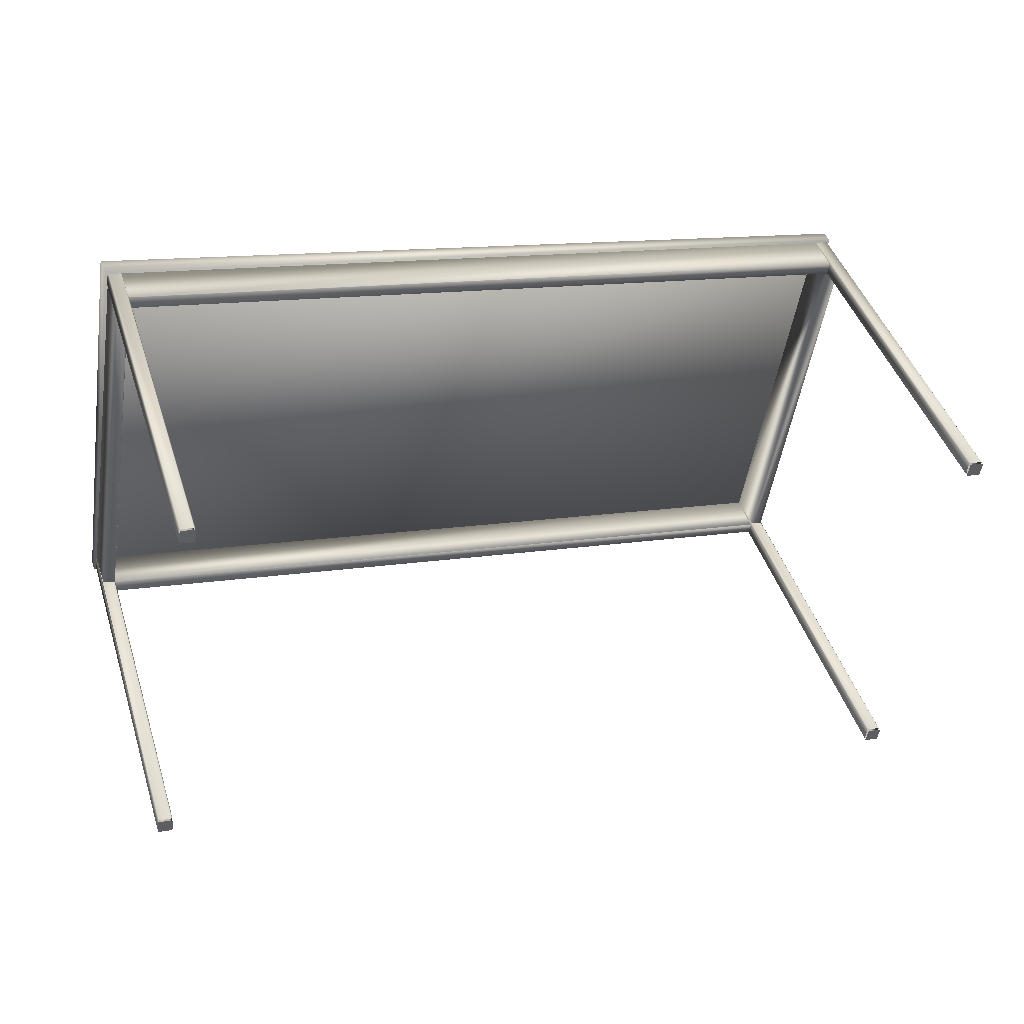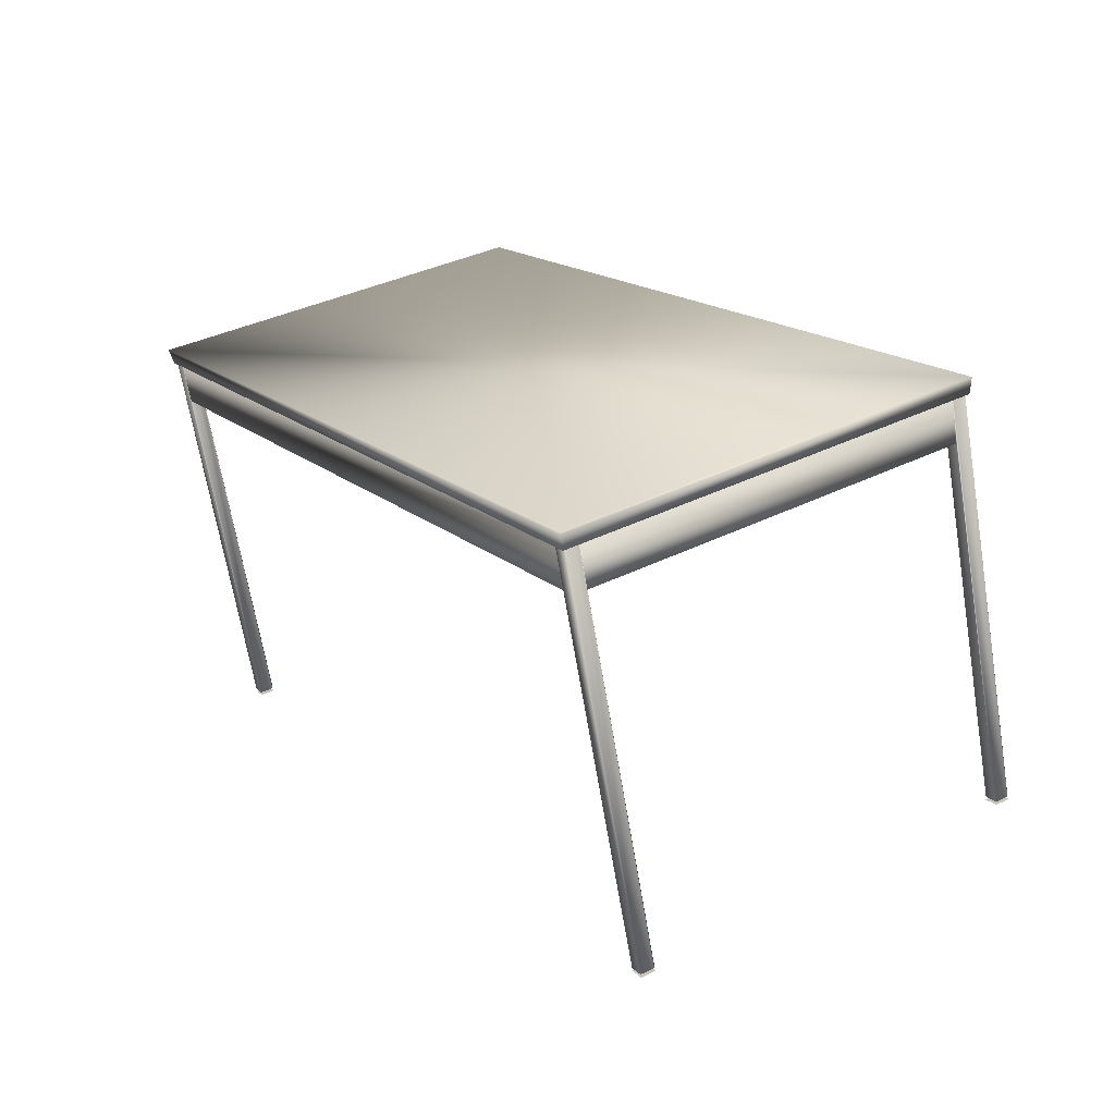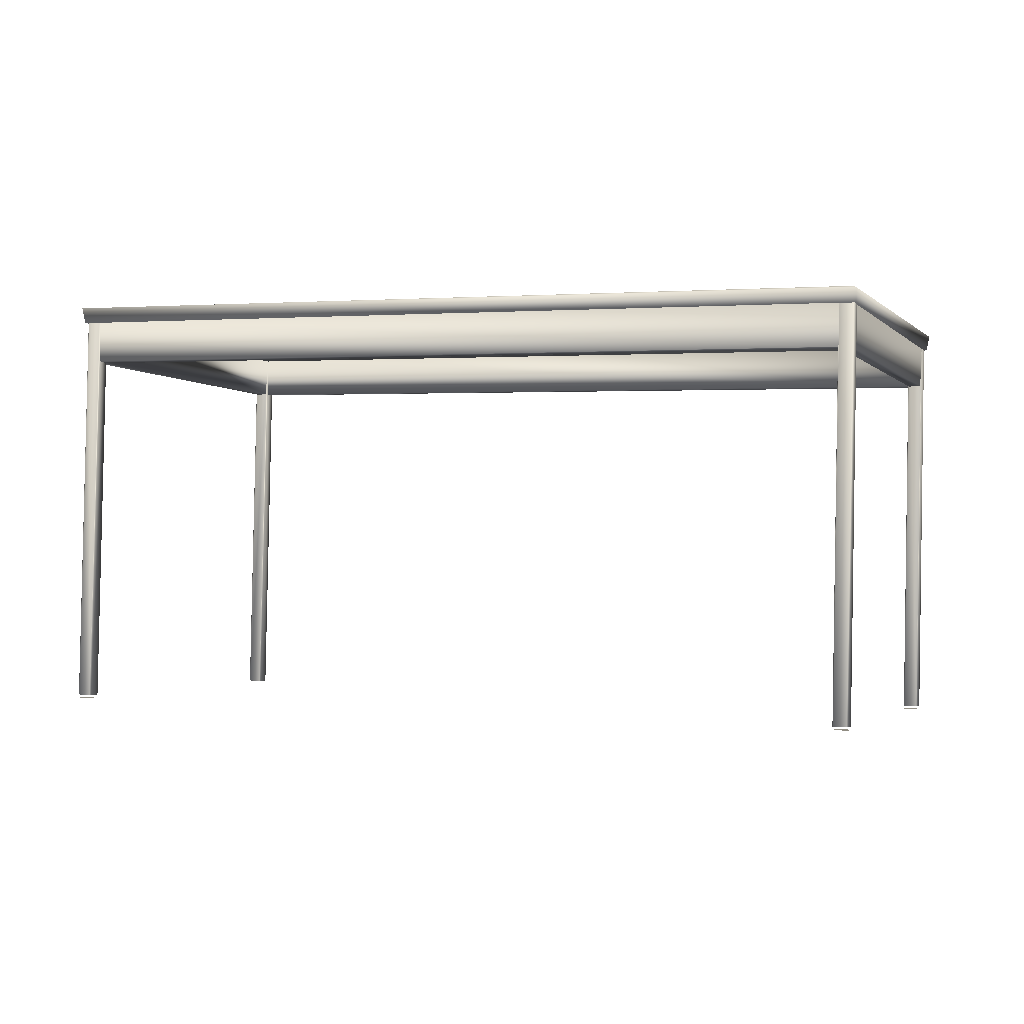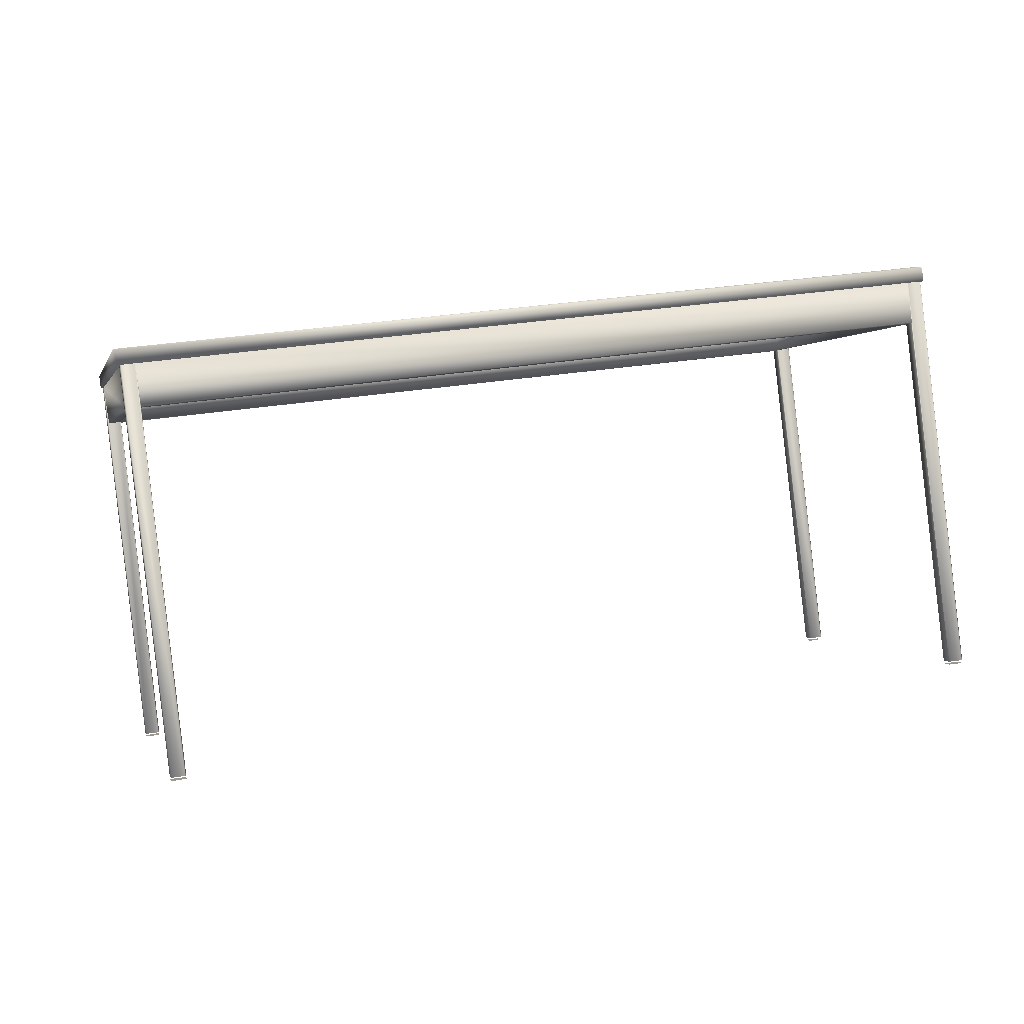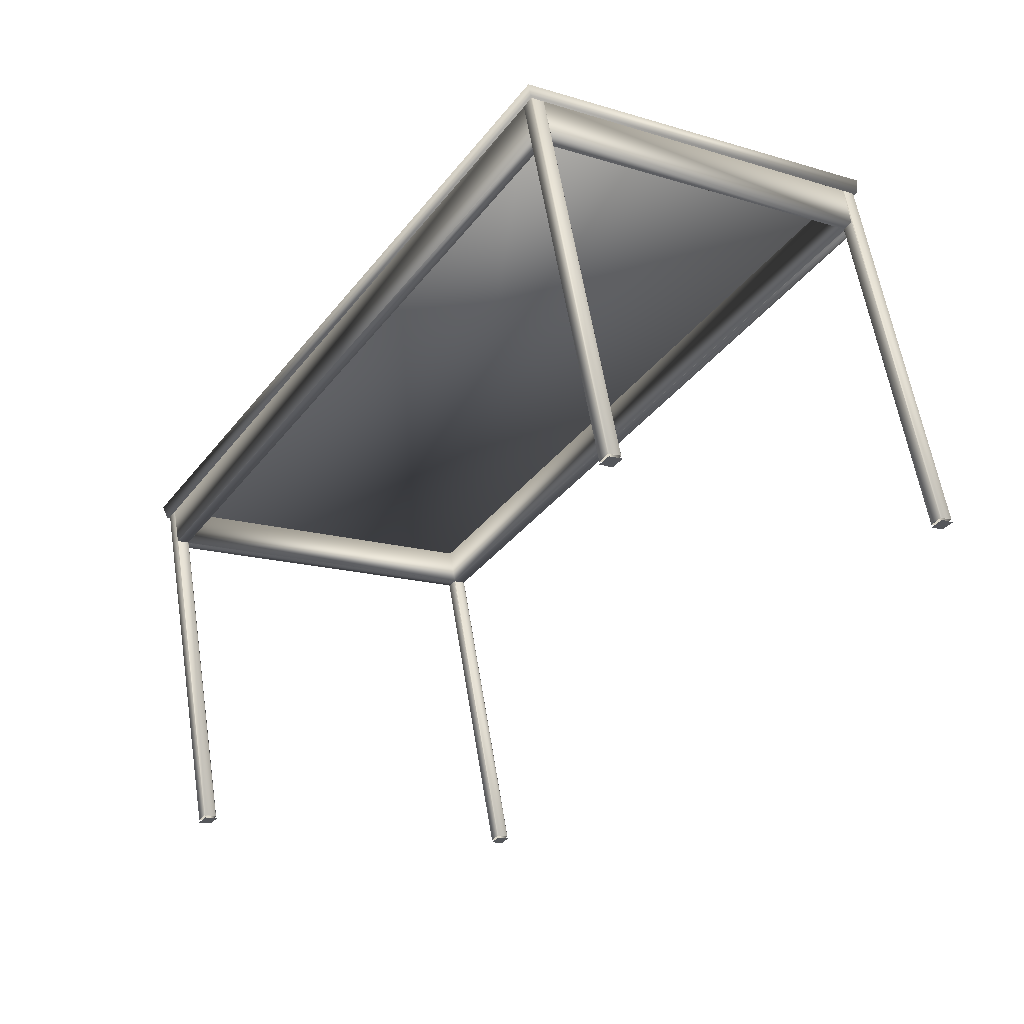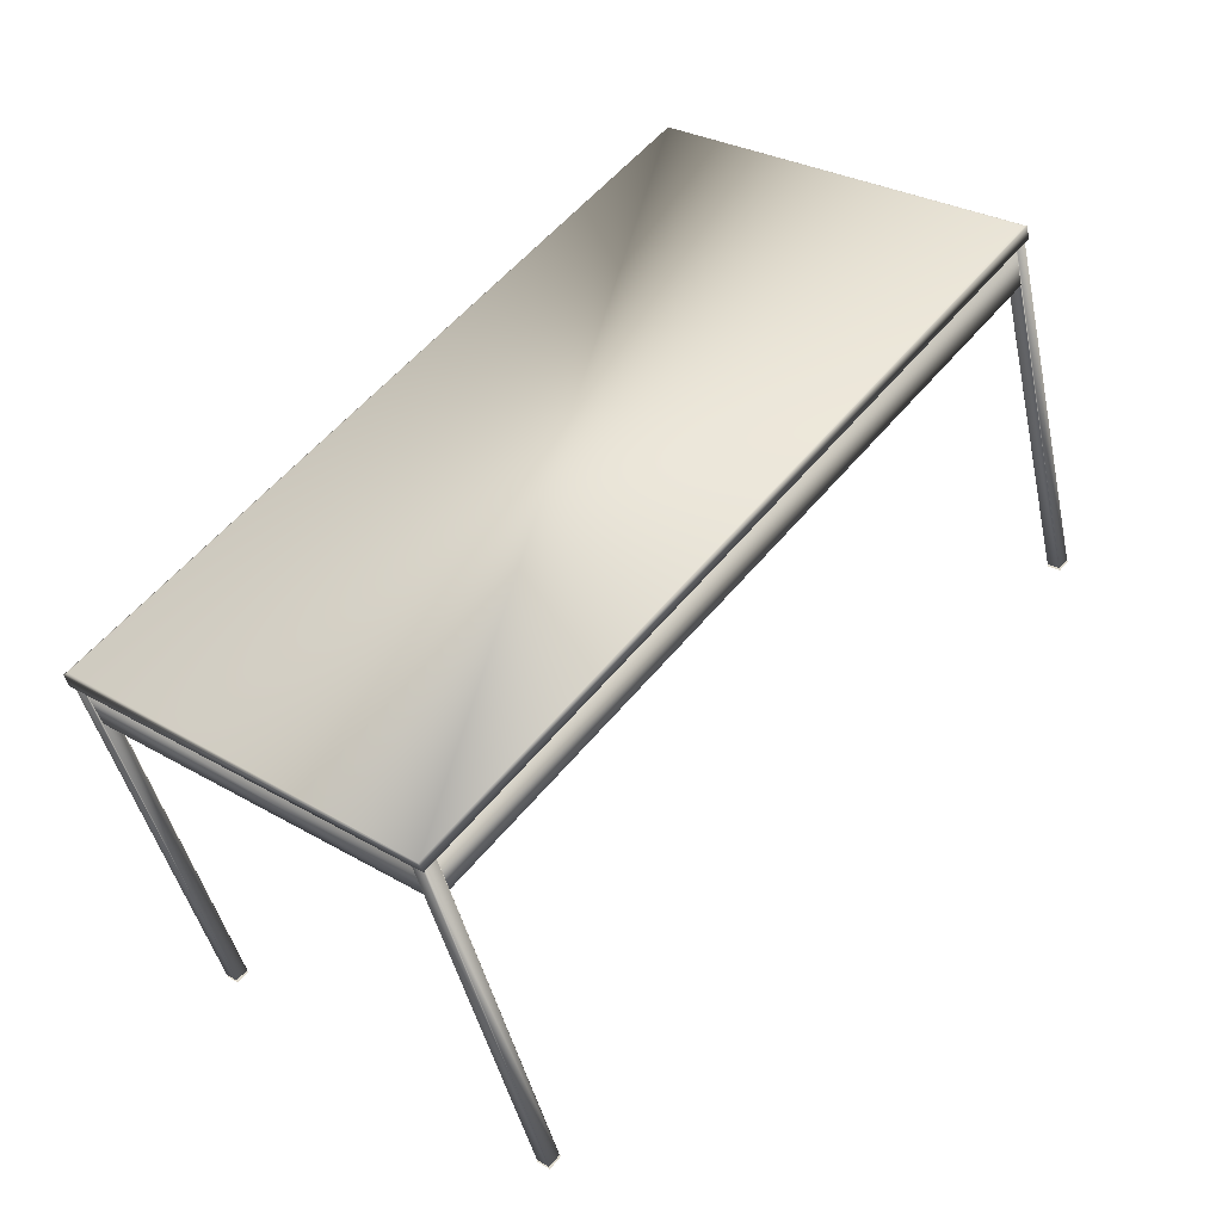
<metadata>
{"format":"obj","ext":"obj","renderer":"f3d","projection":"perspective","resolution":1024,"background":"white","views":[{"elev":29.7,"azim":157.6,"up":"+Y"},{"elev":12.5,"azim":-115.3,"up":"+Z"},{"elev":11.8,"azim":25.0,"up":"+Z"},{"elev":13.8,"azim":-9.3,"up":"+Z"},{"elev":-39.1,"azim":-116.9,"up":"+Z"},{"elev":49.2,"azim":-46.6,"up":"+Z"}]}
</metadata>
<code>
v 0.5509 0.4967 0.2627
v 0.6051 0.3497 -0.3792
v 0.5977 -0.1226 0.4086
v 0.6534 -0.2902 -0.2285
v 0.6036 0.3702 -0.3845
v 0.6519 -0.2697 -0.2339
v 0.5992 -0.143 0.4141
v 0.5493 0.5175 0.2586
v 0.55 0.496 0.2638
v 0.5966 -0.1215 0.4092
v 0.5474 0.5189 0.2574
v 0.6016 0.3719 -0.3846
v 0.5492 0.4948 0.263
v 0.5957 -0.121 0.408
v 0.6499 -0.268 -0.2339
v 0.5976 -0.1451 0.4137
v 0.6035 0.3476 -0.3794
v 0.6518 -0.2922 -0.2287
v 0.6288 -0.27 -0.2357
v 0.5805 0.3699 -0.3864
v 0.5263 0.517 0.256
v 0.5281 0.4929 0.2617
v 0.5823 0.3458 -0.3802
v 0.5746 -0.1229 0.4067
v 0.5764 -0.147 0.4124
v 0.6306 -0.2941 -0.2296
v 0.5254 0.5163 0.2571
v 0.5271 0.4939 0.2623
v 0.5737 -0.1236 0.4077
v 0.5754 -0.146 0.413
v 0.5804 0.3473 -0.3812
v 0.6287 -0.2926 -0.2306
v 0.5247 0.5151 0.2563
v 0.5788 0.368 -0.3856
v 0.5262 0.4945 0.2612
v 0.573 -0.1248 0.407
v 0.6271 -0.2718 -0.235
v 0.5745 -0.1454 0.4118
v -0.793 0.3959 0.1724
v -0.7915 0.3753 0.1773
v -0.7373 0.2282 -0.4647
v -0.7447 -0.244 0.3231
v -0.7432 -0.2646 0.3279
v -0.689 -0.4117 -0.314
v -0.7388 0.2487 -0.47
v -0.6905 -0.3912 -0.3193
v -0.7941 0.3969 0.173
v -0.7924 0.3745 0.1783
v -0.7458 -0.243 0.3237
v -0.7441 -0.2654 0.329
v -0.7949 0.3975 0.1719
v -0.7408 0.2504 -0.47
v -0.7931 0.3733 0.1776
v -0.7466 -0.2424 0.3226
v -0.6925 -0.3895 -0.3194
v -0.7448 -0.2665 0.3282
v -0.6906 -0.4137 -0.3142
v -0.7389 0.2262 -0.4648
v -0.7618 0.2484 -0.4718
v -0.766 -0.2683 0.3276
v -0.7135 -0.3915 -0.3212
v -0.8142 0.3714 0.1762
v -0.7601 0.2244 -0.4657
v -0.7677 -0.2443 0.3212
v -0.7117 -0.4155 -0.3151
v -0.8163 0.3957 0.1714
v -0.8153 0.3724 0.1769
v -0.7687 -0.2451 0.3222
v -0.762 0.2259 -0.4667
v -0.7136 -0.414 -0.316
v -0.8177 0.3936 0.1709
v -0.7635 0.2466 -0.4711
v -0.8162 0.373 0.1757
v -0.7694 -0.2462 0.3215
v -0.7152 -0.3933 -0.3204
v -0.7679 -0.2669 0.3264
v 0.5546 0.5337 0.2818
v 0.5526 0.5232 0.2577
v 0.6013 -0.1429 0.4382
v 0.6032 -0.148 0.4158
v 0.5962 -0.1382 0.4396
v -0.8191 0.4006 0.1968
v -0.8238 0.404 0.1926
v -0.8219 0.3989 0.1702
v -0.7712 -0.2723 0.3283
v -0.7773 -0.2713 0.3538
v 0.6542 -0.2934 -0.2336
v 0.6039 0.3707 -0.39
v 0.6522 -0.269 -0.2388
v 0.6055 0.3469 -0.3837
v 0.5793 0.3686 -0.3909
v 0.6292 -0.2954 -0.2347
v 0.5809 0.3444 -0.3859
v 0.6273 -0.2712 -0.241
v -0.69 -0.3904 -0.3248
v -0.6884 -0.4146 -0.3185
v -0.7367 0.2251 -0.4697
v -0.7386 0.2493 -0.4748
v -0.7614 0.2233 -0.4707
v -0.7632 0.2471 -0.477
v -0.715 -0.3926 -0.3258
v -0.7132 -0.4171 -0.3207
v 0.6007 -0.1365 0.3424
v 0.5542 0.4801 0.1972
v 0.5338 0.4775 0.1945
v 0.5803 -0.1382 0.3395
v 0.5311 0.5009 0.1899
v 0.5328 0.4785 0.1952
v 0.5794 -0.139 0.3405
v 0.5811 -0.1614 0.3458
v 0.5303 0.4997 0.1892
v 0.5319 0.4791 0.194
v 0.5786 -0.1402 0.3398
v 0.5802 -0.1608 0.3447
v -0.7858 0.3599 0.1101
v -0.739 -0.2594 0.2559
v -0.7876 0.3802 0.1069
v -0.7378 -0.2791 0.2621
v -0.7882 0.3601 0.1113
v -0.7414 -0.2595 0.2571
v -0.8081 0.3566 0.1105
v -0.7616 -0.2595 0.2556
f 18 6 4
f 32 18 26
f 6 19 15
f 19 32 37
f 61 70 75
f 70 57 65
f 46 61 55
f 57 46 44
f 17 5 2
f 5 20 12
f 31 17 23
f 20 31 34
f 59 69 72
f 45 59 52
f 69 58 63
f 58 45 41
f 10 7 3
f 4 7 18
f 3 6 10
f 25 16 30
f 7 30 16
f 26 25 32
f 30 32 25
f 16 18 7
f 24 19 29
f 14 24 10
f 15 14 6
f 10 6 14
f 37 36 19
f 29 19 36
f 38 32 30
f 36 38 29
f 75 74 61
f 68 61 74
f 76 70 60
f 74 76 68
f 60 68 76
f 65 60 70
f 56 57 50
f 50 60 56
f 64 61 68
f 54 64 49
f 55 54 46
f 49 46 54
f 43 42 50
f 44 43 57
f 50 57 43
f 42 46 49
f 2 1 17
f 9 17 1
f 1 8 9
f 12 11 5
f 8 5 11
f 21 20 27
f 11 21 8
f 27 8 21
f 13 17 9
f 22 13 28
f 23 22 31
f 28 31 22
f 33 35 27
f 34 33 20
f 27 20 33
f 35 31 28
f 71 73 66
f 67 66 73
f 72 71 59
f 66 59 71
f 73 69 67
f 51 66 47
f 52 51 45
f 47 45 51
f 53 58 48
f 62 53 67
f 63 62 69
f 67 69 62
f 41 40 58
f 48 58 40
f 39 45 47
f 40 39 48
f 6 3 4
f 7 4 3
f 18 16 26
f 25 26 16
f 7 10 30
f 14 15 24
f 19 24 15
f 38 36 32
f 37 32 36
f 76 74 70
f 75 70 74
f 56 60 57
f 65 57 60
f 60 50 68
f 55 61 54
f 64 54 61
f 46 42 44
f 43 44 42
f 8 1 5
f 2 5 1
f 21 11 20
f 12 20 11
f 8 27 9
f 23 17 22
f 13 22 17
f 31 35 34
f 33 34 35
f 69 73 72
f 71 72 73
f 59 66 52
f 51 52 66
f 66 67 47
f 62 63 53
f 58 53 63
f 39 40 45
f 41 45 40
f 81 79 77
f 82 83 86
f 83 82 77
f 79 81 86
f 85 86 84
f 83 84 86
f 84 83 78
f 77 78 83
f 82 86 77
f 81 77 86
f 86 85 79
f 80 79 85
f 85 84 80
f 78 80 84
f 77 79 78
f 80 78 79
f 89 87 94
f 92 94 87
f 96 102 95
f 101 95 102
f 91 88 93
f 90 93 88
f 99 100 97
f 98 97 100
f 109 29 108
f 28 108 29
f 30 50 110
f 118 110 50
f 107 117 47
f 107 47 27
f 28 48 108
f 48 119 108
f 109 106 103
f 104 105 108
f 9 104 28
f 104 9 103
f 9 10 103
f 10 29 103
f 121 67 119
f 68 67 122
f 67 121 122
f 68 122 120
f 29 109 49
f 109 120 49
f 30 110 109
f 108 107 27
f 118 50 120
f 117 119 47
f 105 106 108
f 109 108 106
f 116 118 120
f 113 116 109
f 120 109 116
f 114 113 110
f 110 113 109
f 118 114 110
f 107 111 117
f 108 112 111
f 107 108 111
f 115 112 119
f 108 119 112
f 119 117 115
f 9 28 10
f 29 10 28
f 105 104 106
f 103 106 104
f 48 68 49
f 68 48 67
f 120 119 49
f 48 49 119
f 122 121 120
f 119 120 121
f 29 49 30
f 30 49 50
f 113 114 118
f 118 116 113
f 27 47 48
f 48 28 27
f 115 117 112
f 112 117 111

</code>
